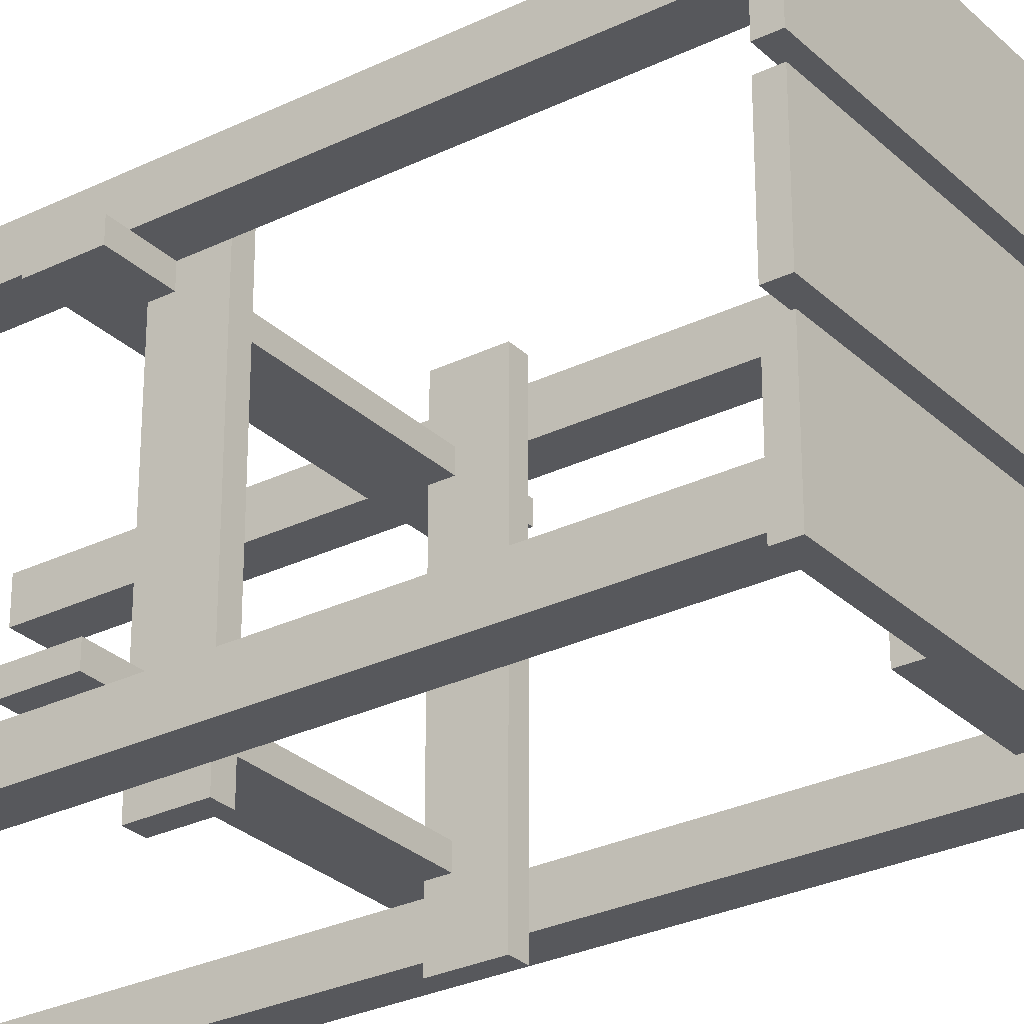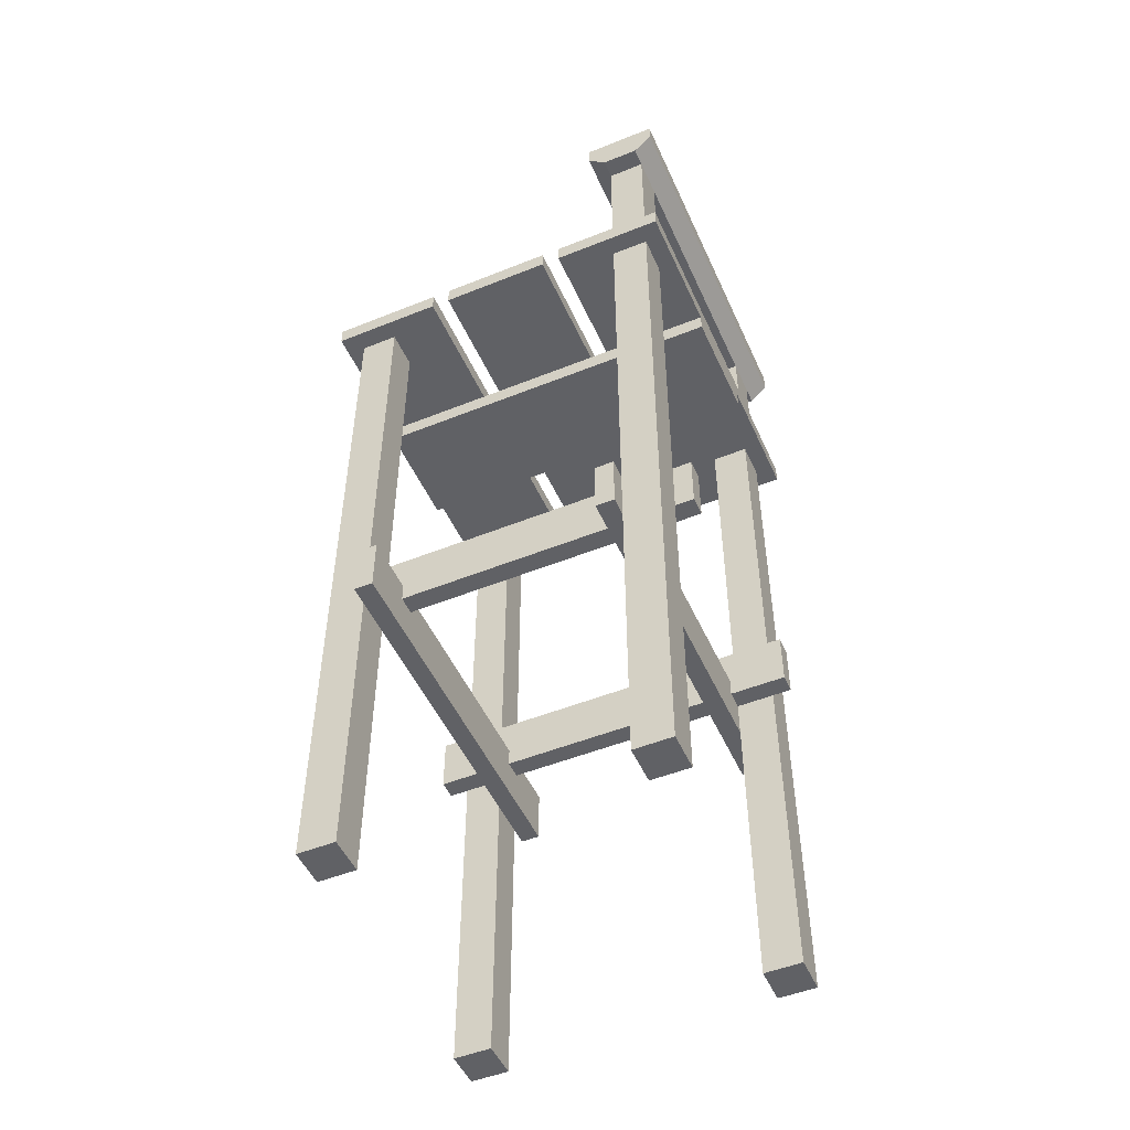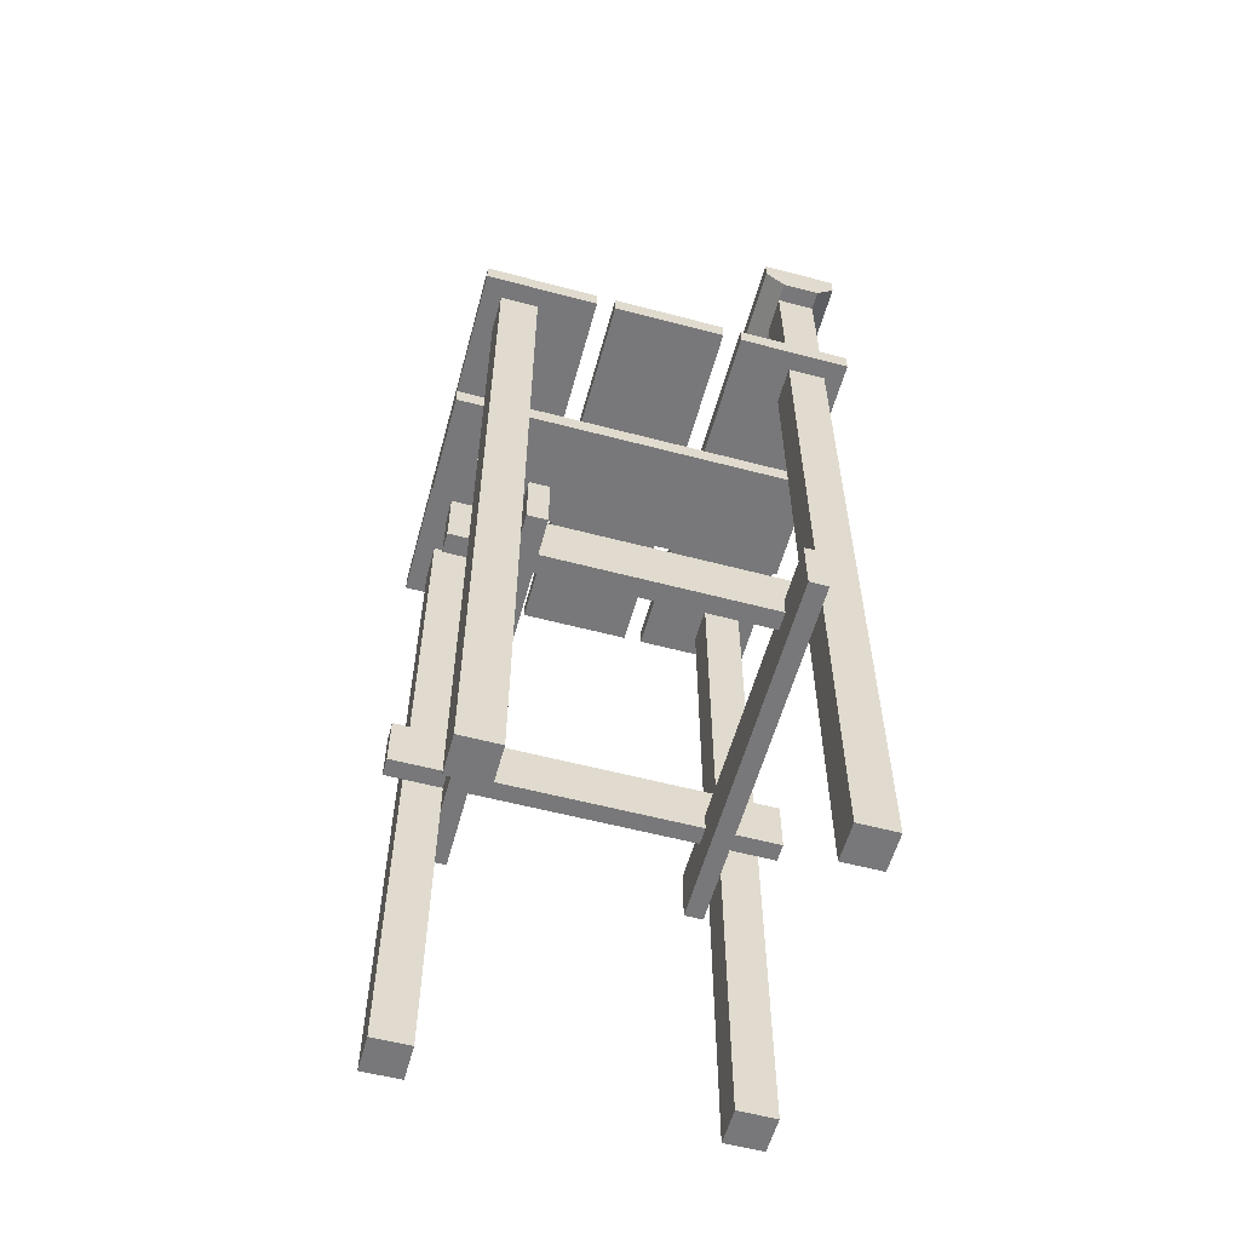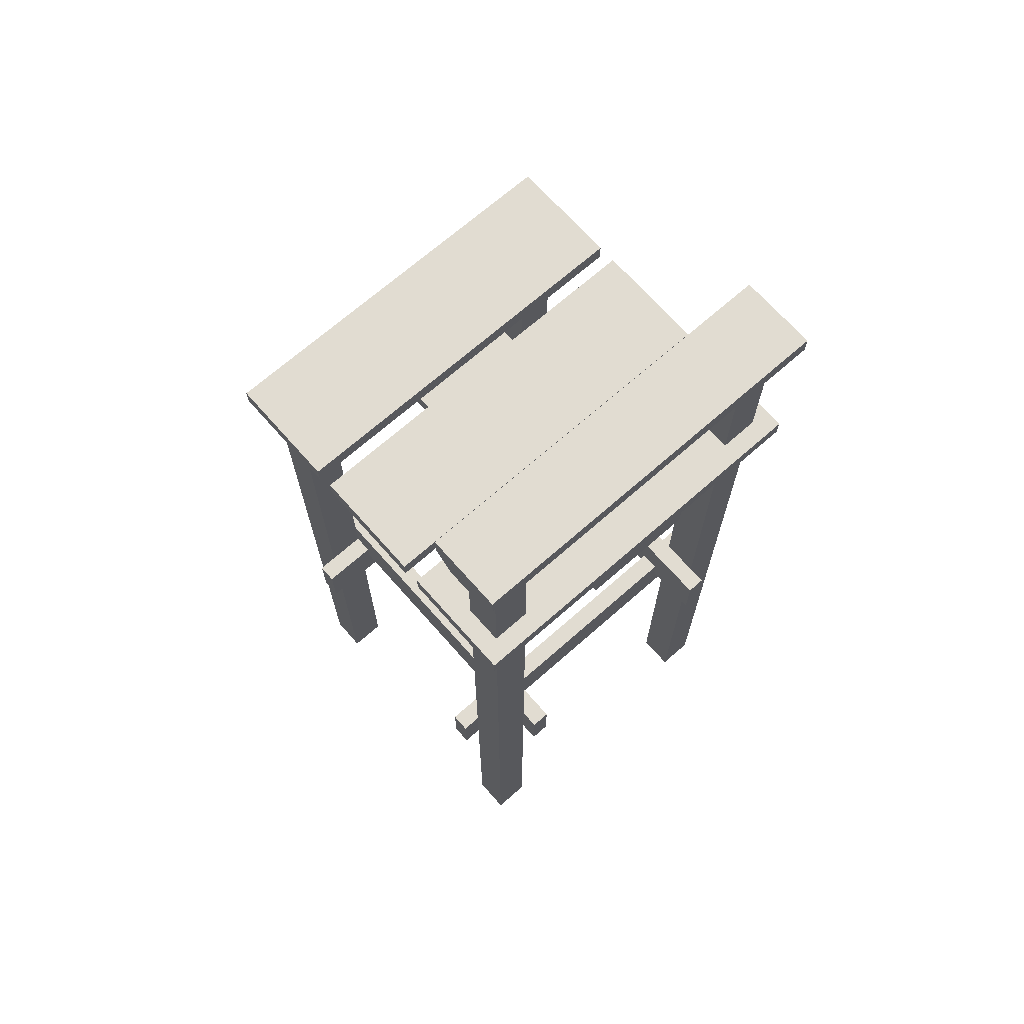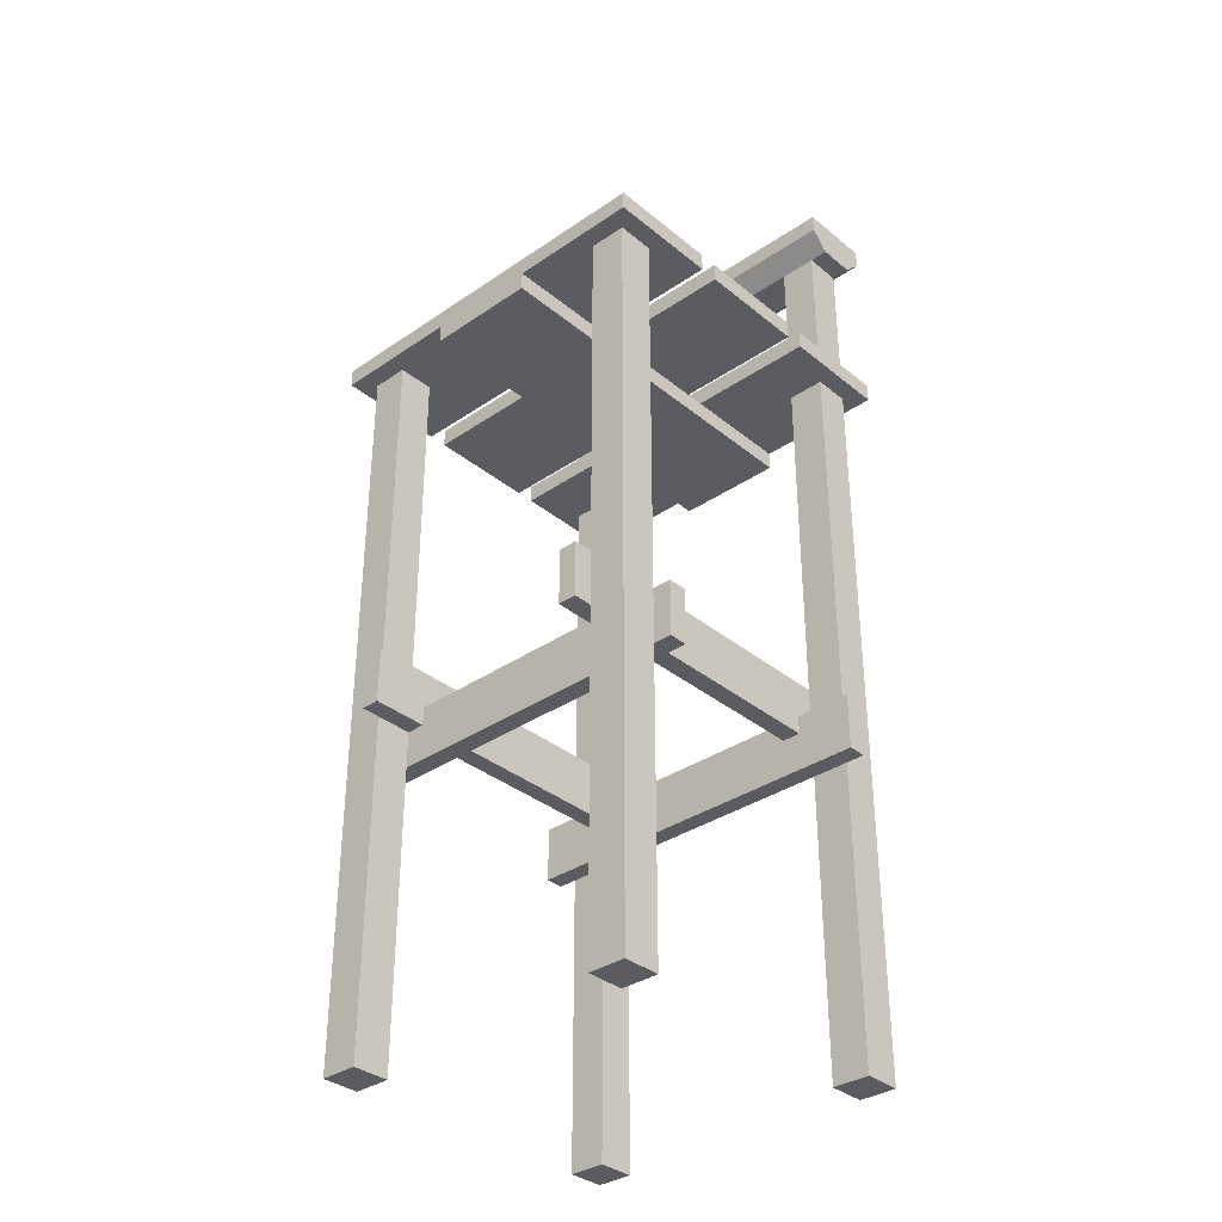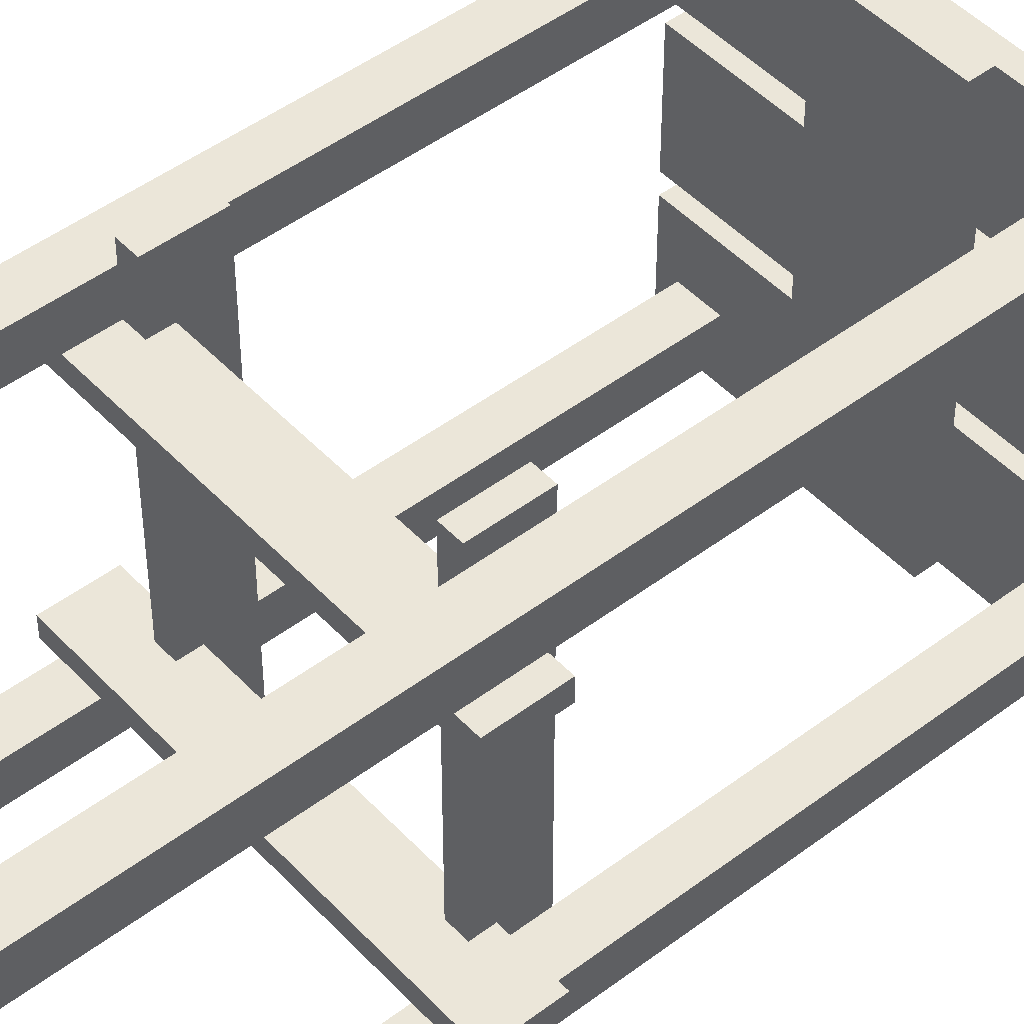
<metadata>
{"format":"obj","ext":"obj","renderer":"f3d","projection":"perspective","resolution":1024,"background":"white","views":[{"elev":-28.7,"azim":126.1,"up":"+Z"},{"elev":-50.3,"azim":-66.2,"up":"+Y"},{"elev":-57.6,"azim":-105.3,"up":"+Y"},{"elev":69.3,"azim":-41.4,"up":"+Y"},{"elev":-34.6,"azim":-137.5,"up":"+Y"},{"elev":47.5,"azim":49.6,"up":"+Z"}]}
</metadata>
<code>
o scaffold_small_high_railing_Cube.2461
v 1 4.1 -0.3
v 1 4 -0.3
v 1 4.1 0.3
v 1 4 0.3
v -1 4.1 -0.3
v -1 4 -0.3
v -1 4.1 0.3
v -1 4 0.3
v -1 4 1
v -1 4.1 1
v -1 4 0.4
v -1 4.1 0.4
v 1 4 1
v 1 4.1 1
v 1 4 0.4
v 1 4.1 0.4
v -1 4 -0.4
v -1 4.1 -0.4
v -1 4 -1
v -1 4.1 -1
v 1 4 -0.4
v 1 4.1 -0.4
v 1 4 -1
v 1 4.1 -1
v -0.3 3.9 -1
v -0.3 4 -1
v 0.3 3.9 -1
v 0.3 4 -1
v -0.3 3.9 1
v -0.3 4 1
v 0.3 3.9 1
v 0.3 4 1
v 0.7 0 -0.7
v 0.7 4 -0.7
v 0.7 0 -0.9
v 0.7 4 -0.9
v 0.9 0 -0.7
v 0.9 4 -0.7
v 0.9 0 -0.9
v 0.9 4 -0.9
v -0.9 0 -0.7
v -0.9 4 -0.7
v -0.9 0 -0.9
v -0.9 4 -0.9
v -0.7 0 -0.7
v -0.7 4 -0.7
v -0.7 0 -0.9
v -0.7 4 -0.9
v 0.7 0 0.9
v 0.7 4.9 0.9
v 0.7 0 0.7
v 0.7 4.9 0.7
v 0.9 0 0.9
v 0.9 4.9 0.9
v 0.9 0 0.7
v 0.9 4.9 0.7
v -0.9 0 0.9
v -0.9 4.9 0.9
v -0.9 0 0.7
v -0.9 4.9 0.7
v -0.7 0 0.9
v -0.7 4.9 0.9
v -0.7 0 0.7
v -0.7 4.9 0.7
v 0.6 1.8 -1
v 0.6 2.1 -1
v 0.7 1.8 -1
v 0.7 2.1 -1
v 0.6 1.8 1
v 0.6 2.1 1
v 0.7 1.8 1
v 0.7 2.1 1
v -0.7 1.8 -1
v -0.7 2.1 -1
v -0.6 1.8 -1
v -0.6 2.1 -1
v -0.7 1.8 1
v -0.7 2.1 1
v -0.6 1.8 1
v -0.6 2.1 1
v -1 1.6 -0.6
v -1 1.9 -0.6
v -1 1.6 -0.7
v -1 1.9 -0.7
v 1 1.6 -0.6
v 1 1.9 -0.6
v 1 1.6 -0.7
v 1 1.9 -0.7
v -1 1.6 0.7
v -1 1.9 0.7
v -1 1.6 0.6
v -1 1.9 0.6
v 1 1.6 0.7
v 1 1.9 0.7
v 1 1.6 0.6
v 1 1.9 0.6
v -1 5 1
v -1 5.1 1
v -1 5 0.6
v -1 5.1 0.6
v 1 5 1
v 1 5.1 1
v 1 5 0.6
v 1 5.1 0.6
v -1 4.9 0.7
v -1 4.9 0.9
v 1 4.9 0.7
v 1 4.9 0.9
f 2 1 3 4
f 4 3 7 8
f 8 7 5 6
f 6 5 1 2
f 6 2 4 8
f 1 5 7 3
f 9 10 12 11
f 11 12 16 15
f 15 16 14 13
f 13 14 10 9
f 11 15 13 9
f 16 12 10 14
f 24 20 18 22
f 19 20 24 23
f 19 23 21 17
f 21 22 18 17
f 23 24 22 21
f 17 18 20 19
f 25 26 28 27
f 27 28 32 31
f 31 32 30 29
f 29 30 26 25
f 27 31 29 25
f 32 28 26 30
f 33 34 36 35
f 35 36 40 39
f 39 40 38 37
f 37 38 34 33
f 35 39 37 33
f 40 36 34 38
f 41 42 44 43
f 43 44 48 47
f 47 48 46 45
f 45 46 42 41
f 43 47 45 41
f 48 44 42 46
f 49 50 52 51
f 51 52 56 55
f 55 56 54 53
f 53 54 50 49
f 51 55 53 49
f 56 52 50 54
f 57 58 60 59
f 59 60 64 63
f 63 64 62 61
f 61 62 58 57
f 59 63 61 57
f 64 60 58 62
f 65 66 68 67
f 67 68 72 71
f 71 72 70 69
f 69 70 66 65
f 67 71 69 65
f 72 68 66 70
f 73 74 76 75
f 75 76 80 79
f 79 80 78 77
f 77 78 74 73
f 75 79 77 73
f 80 76 74 78
f 81 82 84 83
f 83 84 88 87
f 87 88 86 85
f 85 86 82 81
f 83 87 85 81
f 88 84 82 86
f 89 90 92 91
f 91 92 96 95
f 95 96 94 93
f 93 94 90 89
f 91 95 93 89
f 96 92 90 94
f 97 98 100 99
f 99 100 104 103
f 103 104 102 101
f 101 102 98 97
f 101 97 106 108
f 104 100 98 102
f 105 107 108 106
f 99 103 107 105
f 97 99 105 106
f 103 101 108 107

</code>
